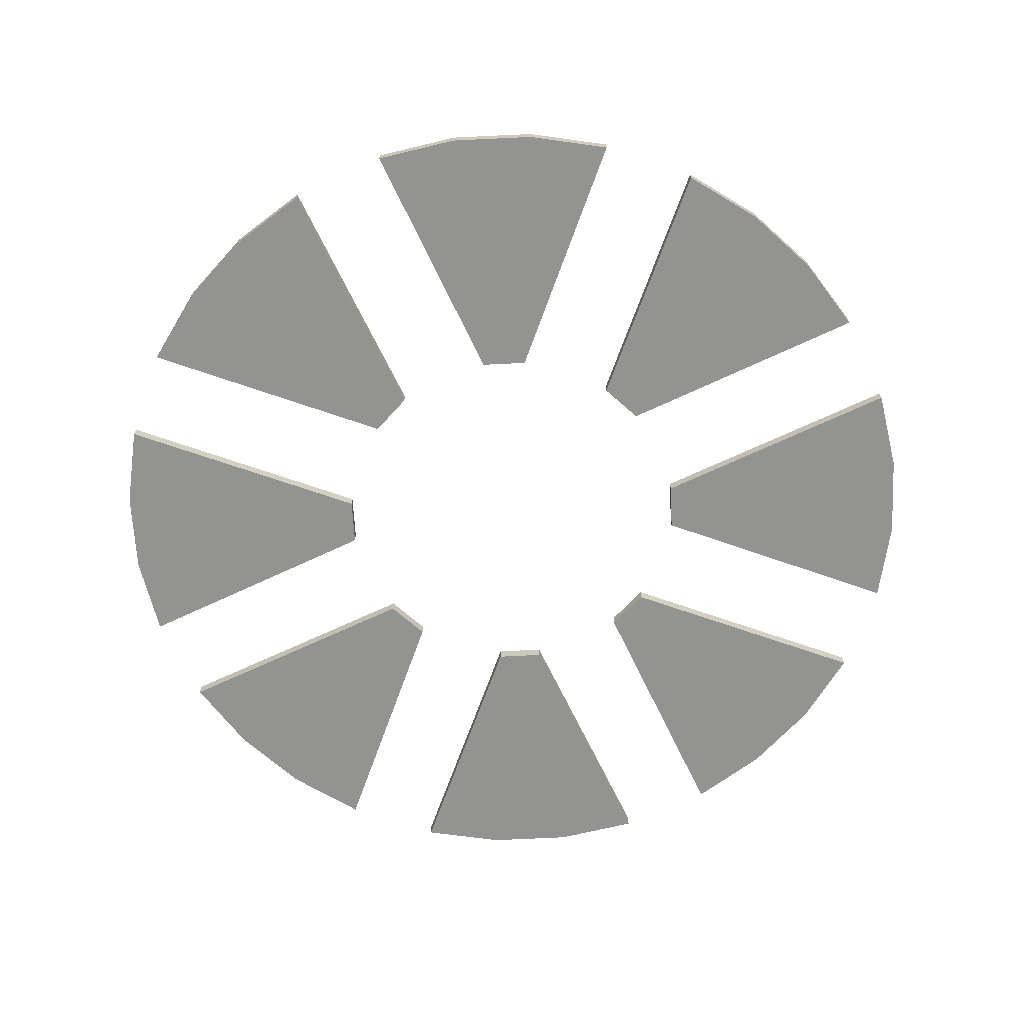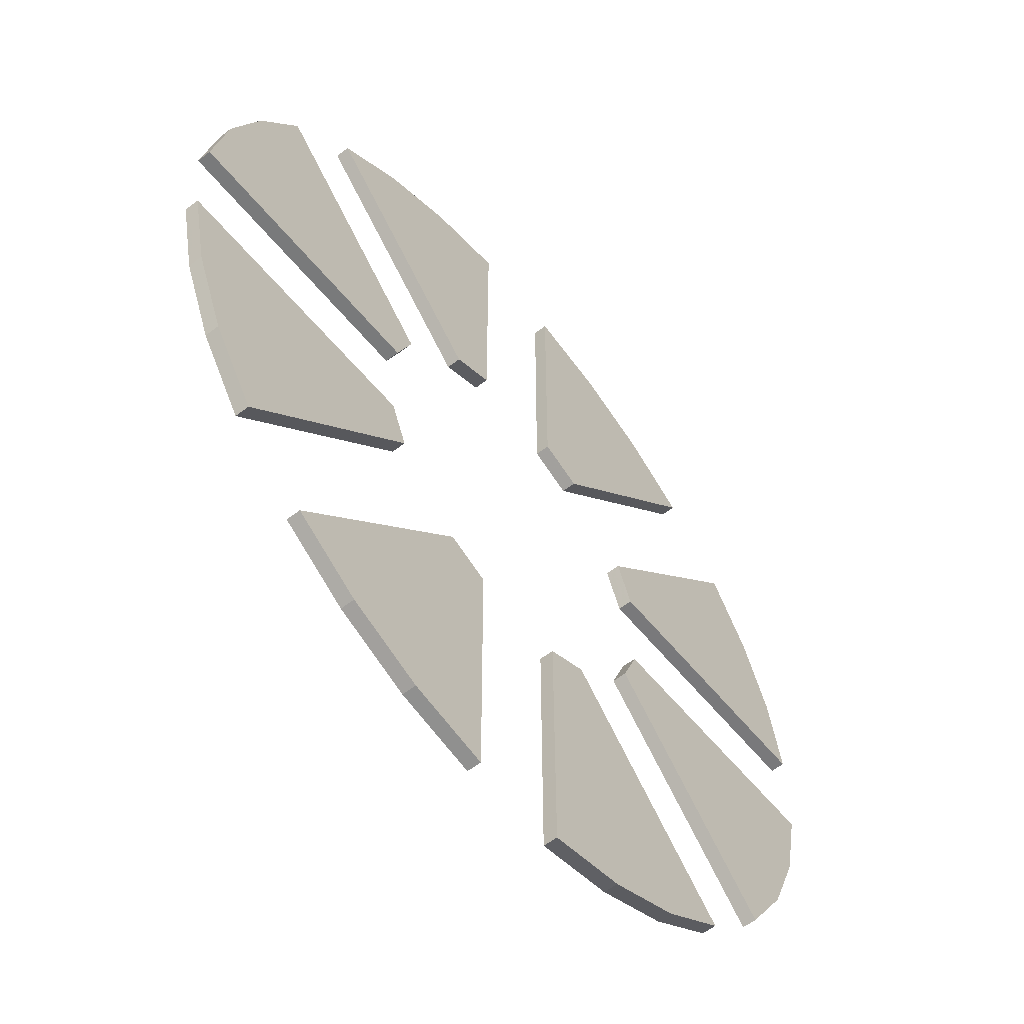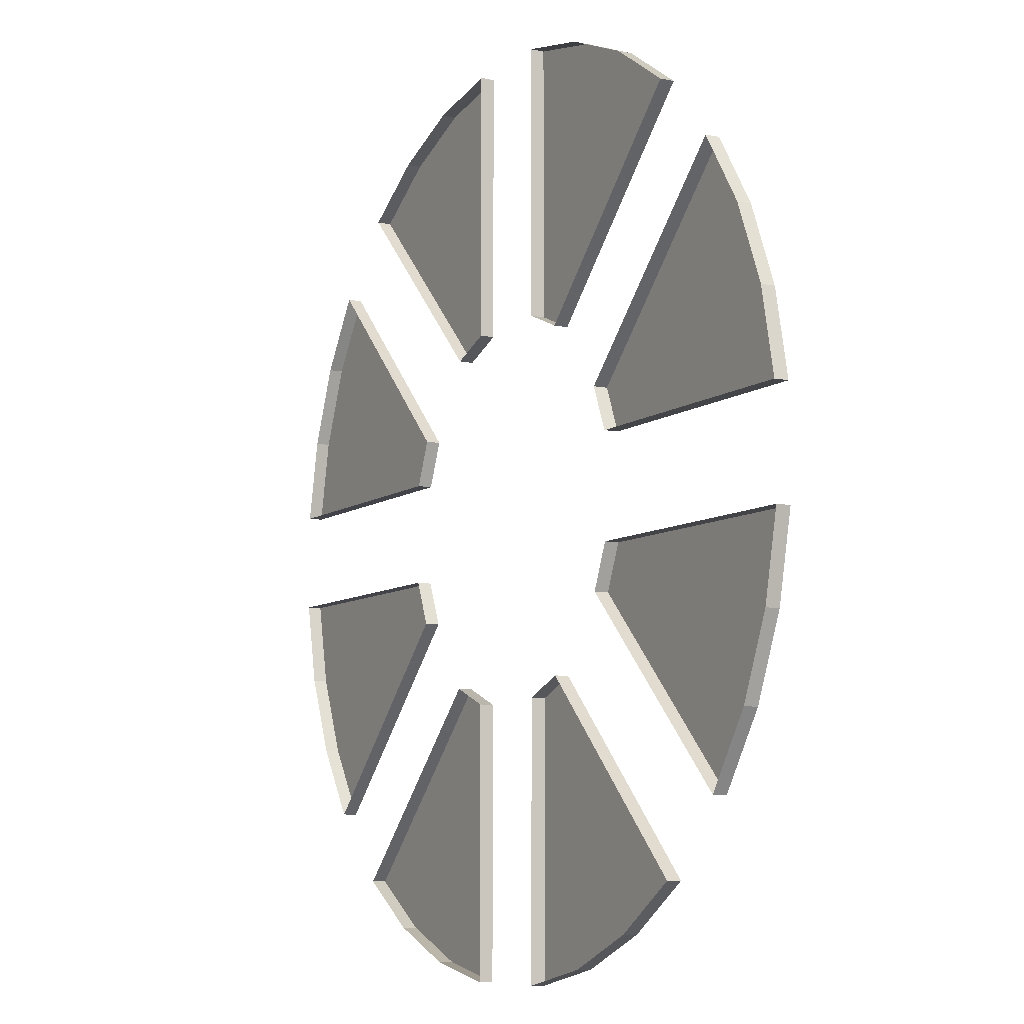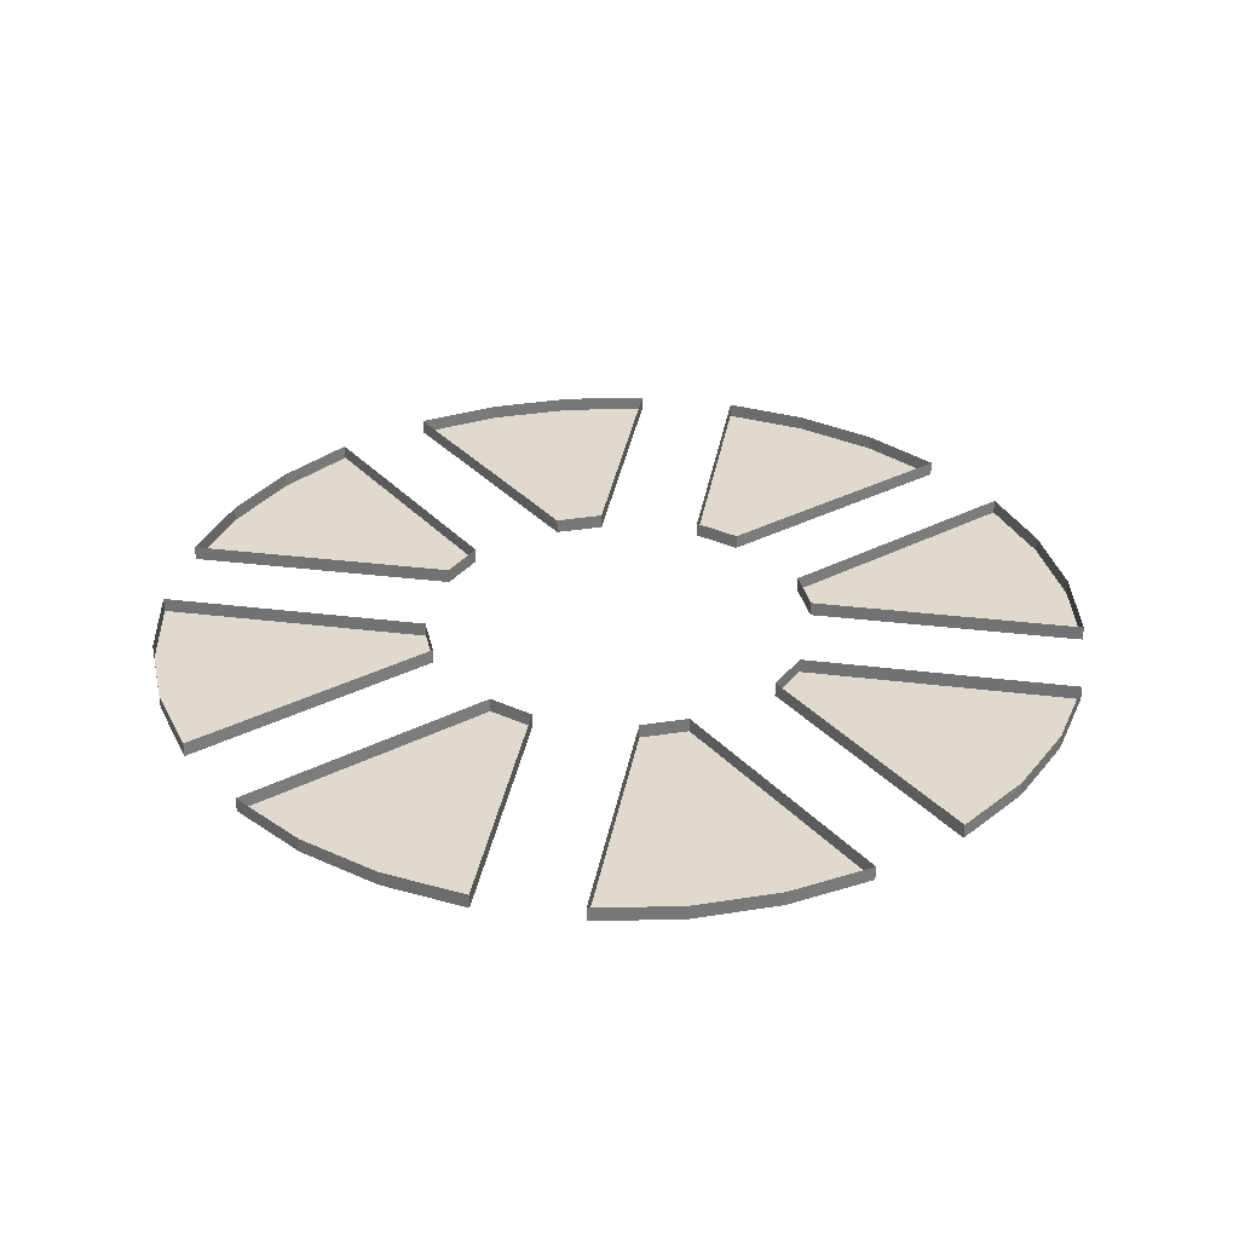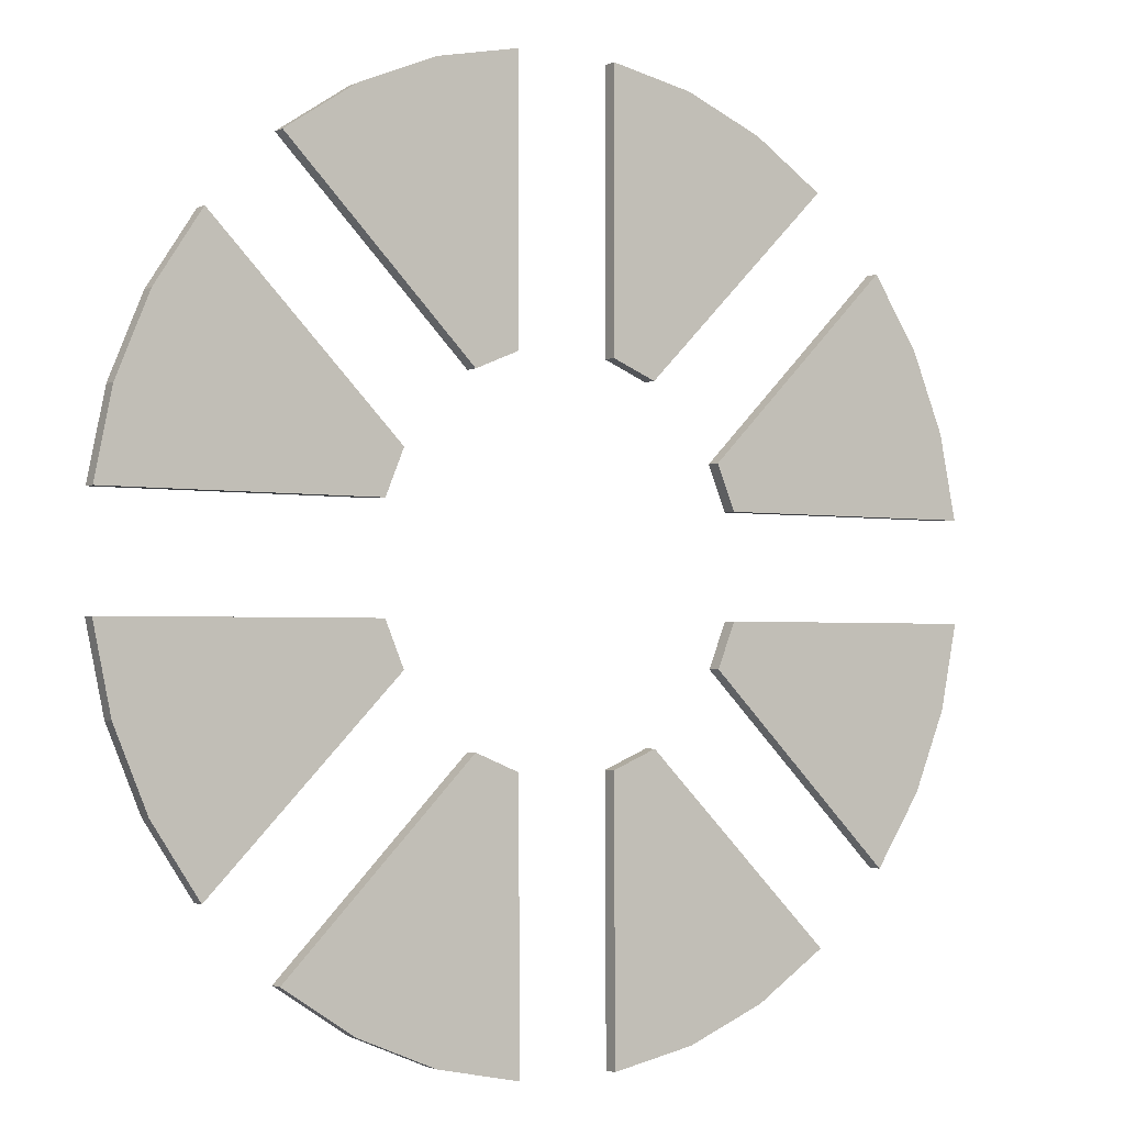
<metadata>
{"format":"obj","ext":"obj","renderer":"f3d","projection":"perspective","resolution":1024,"background":"white","views":[{"elev":-66.6,"azim":-64.6,"up":"+Y"},{"elev":-57.9,"azim":-51.3,"up":"+Z"},{"elev":-8.5,"azim":-119.4,"up":"+Z"},{"elev":32.9,"azim":-170.3,"up":"+Y"},{"elev":-2.3,"azim":-33.3,"up":"+Z"}]}
</metadata>
<code>
g Water_Troughs1
v 8719 -171.8 -6947
v 4076 -518.6 -2315
v 4076 -171.8 -2315
v 8719 -518.6 -6947
v 4521 -171.8 -1235
v 4521 -518.6 -1235
v 1.108e+04 -518.6 -1228
v 1.108e+04 -171.8 -1228
v 9862 -171.8 -5204
v 8719 -518.6 -6947
v 8719 -171.8 -6947
v 9862 -518.6 -5204
v 1.066e+04 -171.8 -3274
v 1.066e+04 -518.6 -3274
v 1.108e+04 -171.8 -1228
v 1.108e+04 -518.6 -1228
v 8719 -518.6 -6947
v 1.066e+04 -518.6 -3274
v 1.108e+04 -518.6 -1228
v 9862 -518.6 -5204
v 4076 -518.6 -2315
v 4521 -518.6 -1235
v 1253 -171.8 -1.108e+04
v 1246 -518.6 -4519
v 1246 -171.8 -4519
v 1253 -518.6 -1.108e+04
v 2323 -171.8 -4070
v 2323 -518.6 -4070
v 6966 -518.6 -8702
v 6966 -171.8 -8702
v 3294 -171.8 -1.065e+04
v 1253 -518.6 -1.108e+04
v 1253 -171.8 -1.108e+04
v 3294 -518.6 -1.065e+04
v 5224 -171.8 -9853
v 5224 -518.6 -9853
v 6966 -171.8 -8702
v 6966 -518.6 -8702
v 1253 -518.6 -1.108e+04
v 5224 -518.6 -9853
v 6966 -518.6 -8702
v 3294 -518.6 -1.065e+04
v 1246 -518.6 -4519
v 2323 -518.6 -4070
v -6931 -171.8 -8733
v -2307 -518.6 -4081
v -2307 -171.8 -4081
v -6931 -518.6 -8733
v -1227 -171.8 -4523
v -1227 -518.6 -4523
v -1207 -518.6 -1.108e+04
v -1207 -171.8 -1.108e+04
v -5185 -171.8 -9872
v -6931 -518.6 -8733
v -6931 -171.8 -8733
v -5185 -518.6 -9872
v -3253 -171.8 -1.067e+04
v -3253 -518.6 -1.067e+04
v -1207 -171.8 -1.108e+04
v -1207 -518.6 -1.108e+04
v -6931 -518.6 -8733
v -3253 -518.6 -1.067e+04
v -1207 -518.6 -1.108e+04
v -5185 -518.6 -9872
v -2307 -518.6 -4081
v -1227 -518.6 -4523
v 1.108e+04 -171.8 1239
v 4521 -518.6 1240
v 4521 -171.8 1240
v 1.108e+04 -518.6 1239
v 4073 -171.8 2318
v 4073 -518.6 2318
v 8711 -518.6 6955
v 8711 -171.8 6955
v 1.066e+04 -171.8 3280
v 1.108e+04 -518.6 1239
v 1.108e+04 -171.8 1239
v 1.066e+04 -518.6 3280
v 9860 -171.8 5211
v 9860 -518.6 5211
v 8711 -171.8 6955
v 8711 -518.6 6955
v 1.108e+04 -518.6 1239
v 9860 -518.6 5211
v 8711 -518.6 6955
v 1.066e+04 -518.6 3280
v 4521 -518.6 1240
v 4073 -518.6 2318
v 6962 -171.8 8707
v 2322 -518.6 4072
v 2322 -171.8 4072
v 6962 -518.6 8707
v 1243 -171.8 4519
v 1243 -518.6 4519
v 1247 -518.6 1.108e+04
v 1247 -171.8 1.108e+04
v 5221 -171.8 9853
v 6962 -518.6 8707
v 6962 -171.8 8707
v 5221 -518.6 9853
v 3292 -171.8 1.066e+04
v 3292 -518.6 1.066e+04
v 1247 -171.8 1.108e+04
v 1247 -518.6 1.108e+04
v 6962 -518.6 8707
v 3292 -518.6 1.066e+04
v 1247 -518.6 1.108e+04
v 5221 -518.6 9853
v 2322 -518.6 4072
v 1243 -518.6 4519
v -1236 -171.8 1.108e+04
v -1238 -518.6 4521
v -1238 -171.8 4521
v -1236 -518.6 1.108e+04
v -2317 -171.8 4074
v -2317 -518.6 4074
v -6952 -518.6 8713
v -6952 -171.8 8713
v -3277 -171.8 1.066e+04
v -1236 -518.6 1.108e+04
v -1236 -171.8 1.108e+04
v -3277 -518.6 1.066e+04
v -5208 -171.8 9862
v -5208 -518.6 9862
v -6952 -171.8 8713
v -6952 -518.6 8713
v -1236 -518.6 1.108e+04
v -5208 -518.6 9862
v -6952 -518.6 8713
v -3277 -518.6 1.066e+04
v -1238 -518.6 4521
v -2317 -518.6 4074
v -8697 -171.8 6975
v -4069 -518.6 2328
v -4069 -171.8 2328
v -8697 -518.6 6975
v -4517 -171.8 1250
v -4517 -518.6 1250
v -1.107e+04 -518.6 1263
v -1.107e+04 -171.8 1263
v -9846 -171.8 5235
v -8697 -518.6 6975
v -8697 -171.8 6975
v -9846 -518.6 5235
v -1.065e+04 -171.8 3307
v -1.065e+04 -518.6 3307
v -1.107e+04 -171.8 1263
v -1.107e+04 -518.6 1263
v -8697 -518.6 6975
v -1.065e+04 -518.6 3307
v -1.107e+04 -518.6 1263
v -9846 -518.6 5235
v -4069 -518.6 2328
v -4517 -518.6 1250
v -1.107e+04 -171.8 -1289
v -4515 -518.6 -1260
v -4515 -171.8 -1260
v -1.107e+04 -518.6 -1289
v -4063 -171.8 -2336
v -4063 -518.6 -2336
v -8679 -518.6 -6994
v -8679 -171.8 -6994
v -1.064e+04 -171.8 -3328
v -1.107e+04 -518.6 -1289
v -1.107e+04 -171.8 -1289
v -1.064e+04 -518.6 -3328
v -9836 -171.8 -5256
v -9836 -518.6 -5256
v -8679 -171.8 -6994
v -8679 -518.6 -6994
v -1.107e+04 -518.6 -1289
v -9836 -518.6 -5256
v -8679 -518.6 -6994
v -1.064e+04 -518.6 -3328
v -4515 -518.6 -1260
v -4063 -518.6 -2336
g Water_Troughs1_0
f 3 2 1
f 2 4 1
f 3 5 2
f 5 6 2
f 7 6 5
f 8 7 5
f 11 10 9
f 10 12 9
f 9 12 13
f 12 14 13
f 13 14 15
f 14 16 15
f 19 18 17
f 18 20 17
f 19 17 21
f 22 19 21
f 25 24 23
f 24 26 23
f 25 27 24
f 27 28 24
f 29 28 27
f 30 29 27
f 33 32 31
f 32 34 31
f 31 34 35
f 34 36 35
f 35 36 37
f 36 38 37
f 41 40 39
f 40 42 39
f 41 39 43
f 44 41 43
f 47 46 45
f 46 48 45
f 47 49 46
f 49 50 46
f 51 50 49
f 52 51 49
f 55 54 53
f 54 56 53
f 53 56 57
f 56 58 57
f 57 58 59
f 58 60 59
f 63 62 61
f 62 64 61
f 63 61 65
f 66 63 65
f 69 68 67
f 68 70 67
f 69 71 68
f 71 72 68
f 73 72 71
f 74 73 71
f 77 76 75
f 76 78 75
f 75 78 79
f 78 80 79
f 79 80 81
f 80 82 81
f 85 84 83
f 84 86 83
f 85 83 87
f 88 85 87
f 91 90 89
f 90 92 89
f 91 93 90
f 93 94 90
f 95 94 93
f 96 95 93
f 99 98 97
f 98 100 97
f 97 100 101
f 100 102 101
f 101 102 103
f 102 104 103
f 107 106 105
f 106 108 105
f 107 105 109
f 110 107 109
f 113 112 111
f 112 114 111
f 113 115 112
f 115 116 112
f 117 116 115
f 118 117 115
f 121 120 119
f 120 122 119
f 119 122 123
f 122 124 123
f 123 124 125
f 124 126 125
f 129 128 127
f 128 130 127
f 129 127 131
f 132 129 131
f 135 134 133
f 134 136 133
f 135 137 134
f 137 138 134
f 139 138 137
f 140 139 137
f 143 142 141
f 142 144 141
f 141 144 145
f 144 146 145
f 145 146 147
f 146 148 147
f 151 150 149
f 150 152 149
f 151 149 153
f 154 151 153
f 157 156 155
f 156 158 155
f 157 159 156
f 159 160 156
f 161 160 159
f 162 161 159
f 165 164 163
f 164 166 163
f 163 166 167
f 166 168 167
f 167 168 169
f 168 170 169
f 173 172 171
f 172 174 171
f 173 171 175
f 176 173 175

</code>
